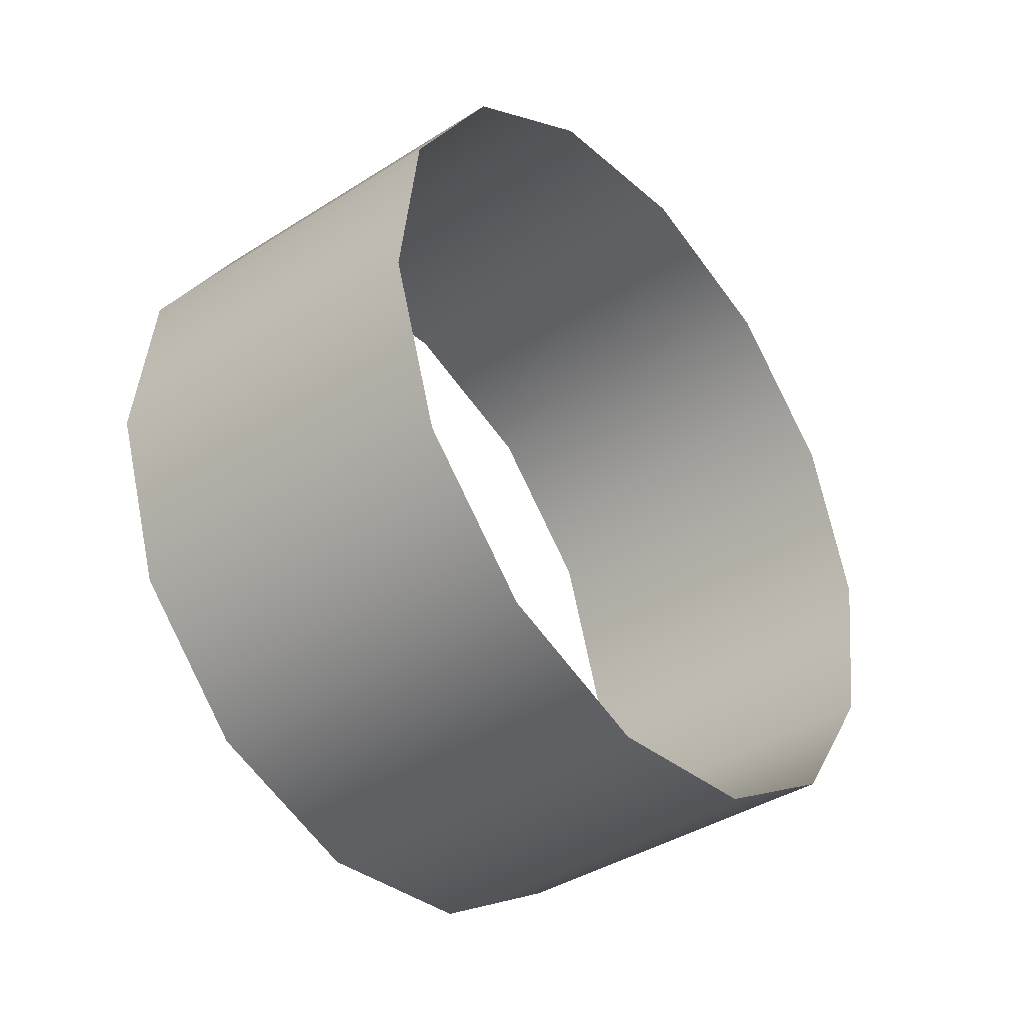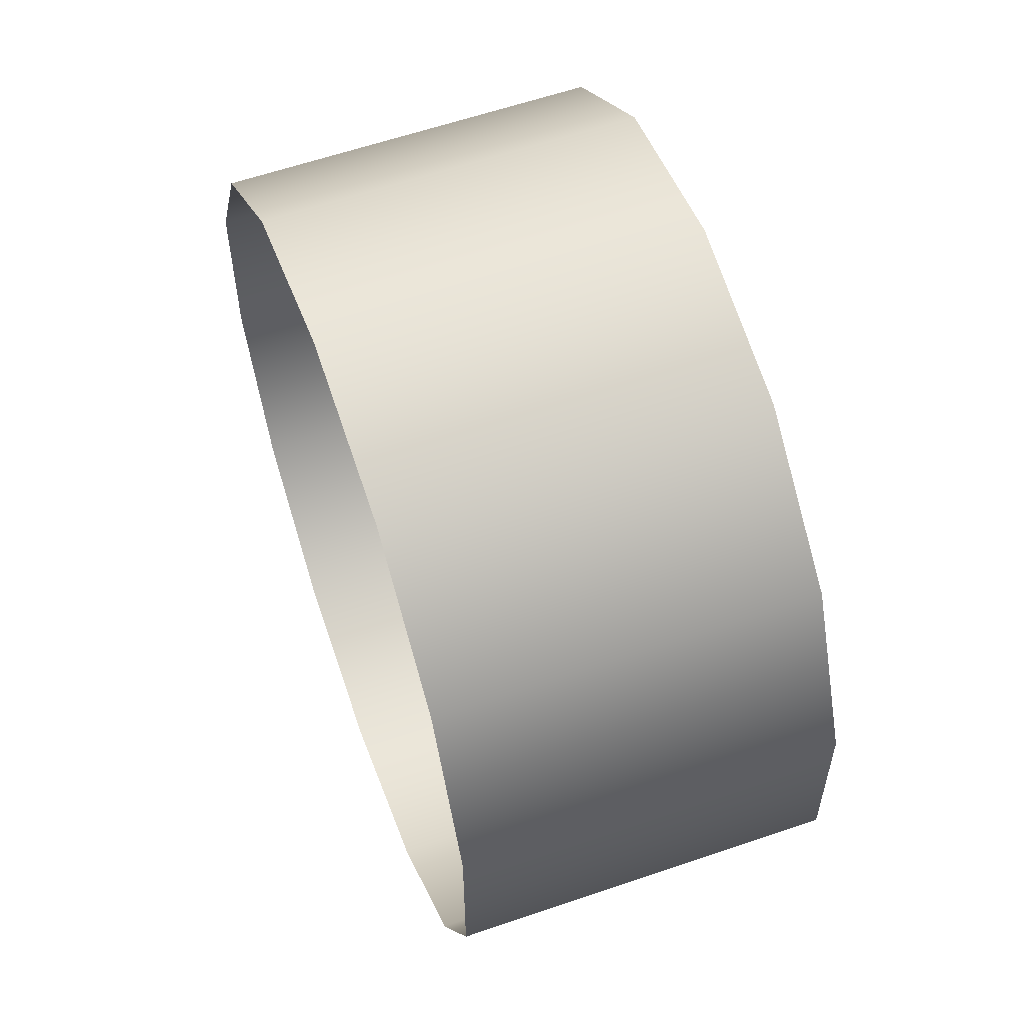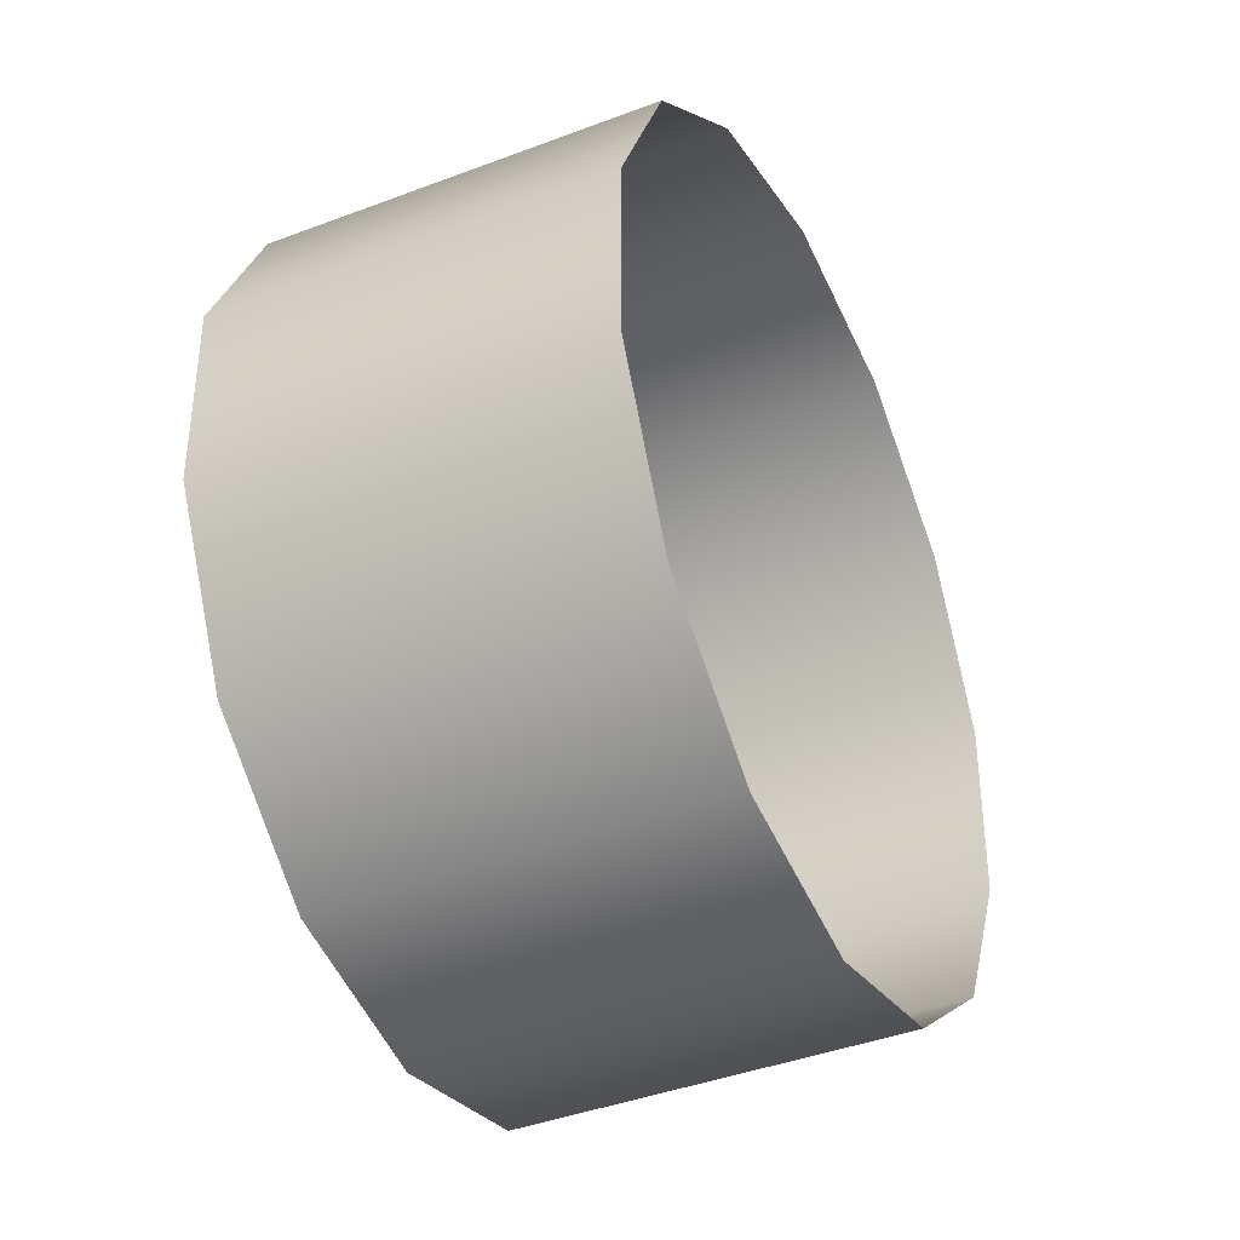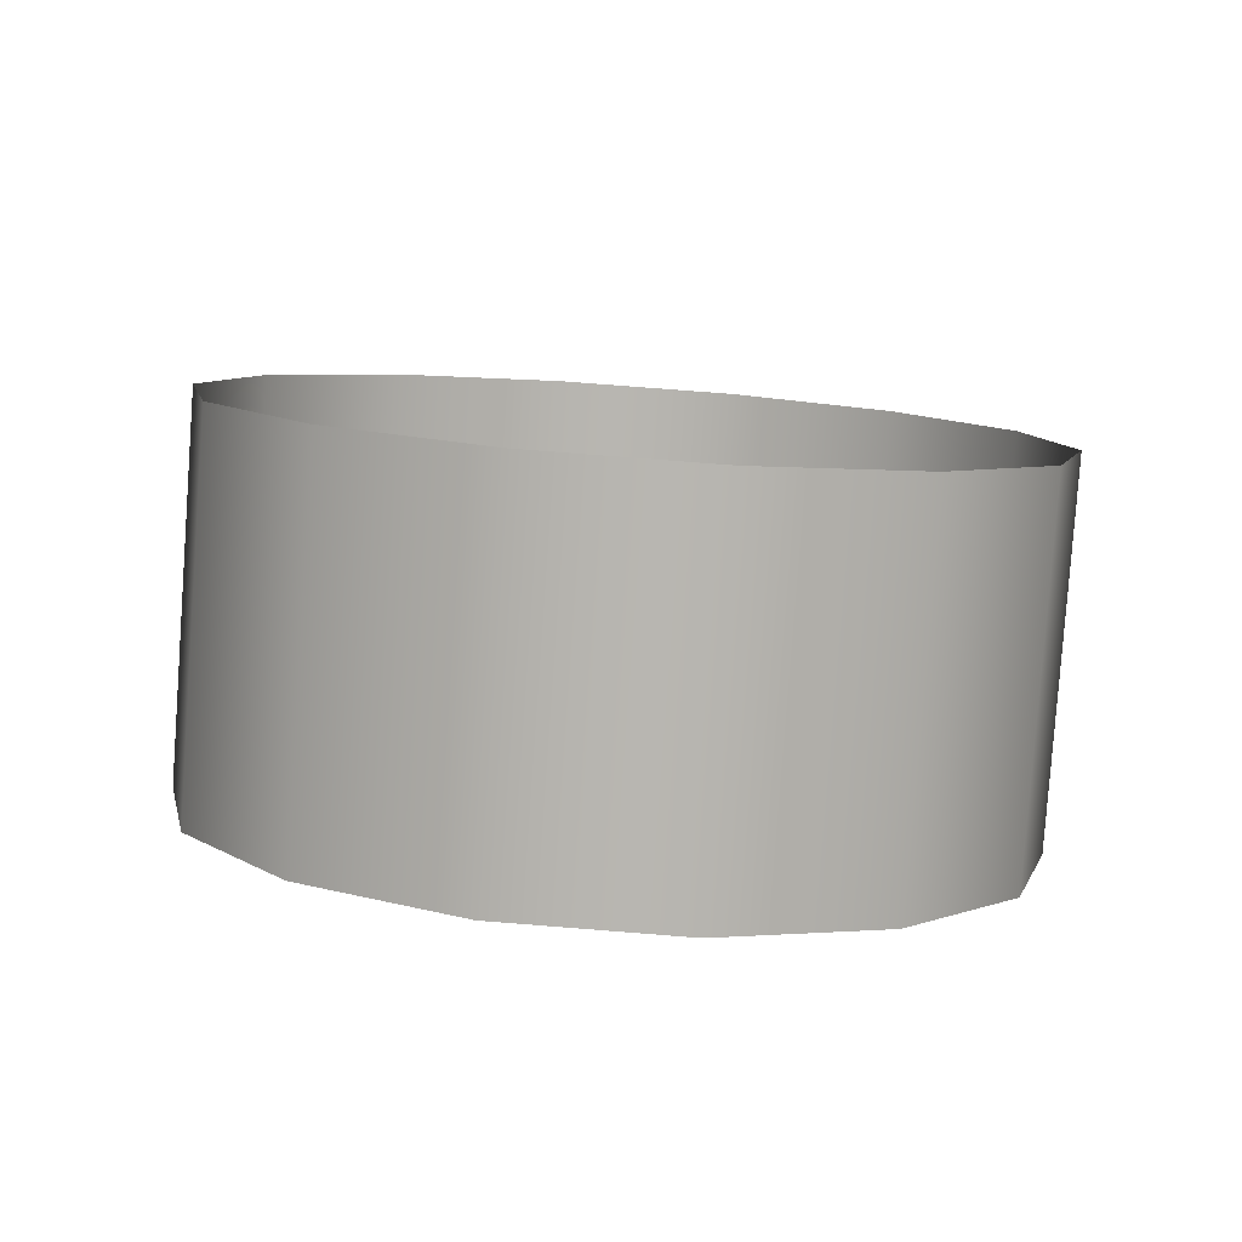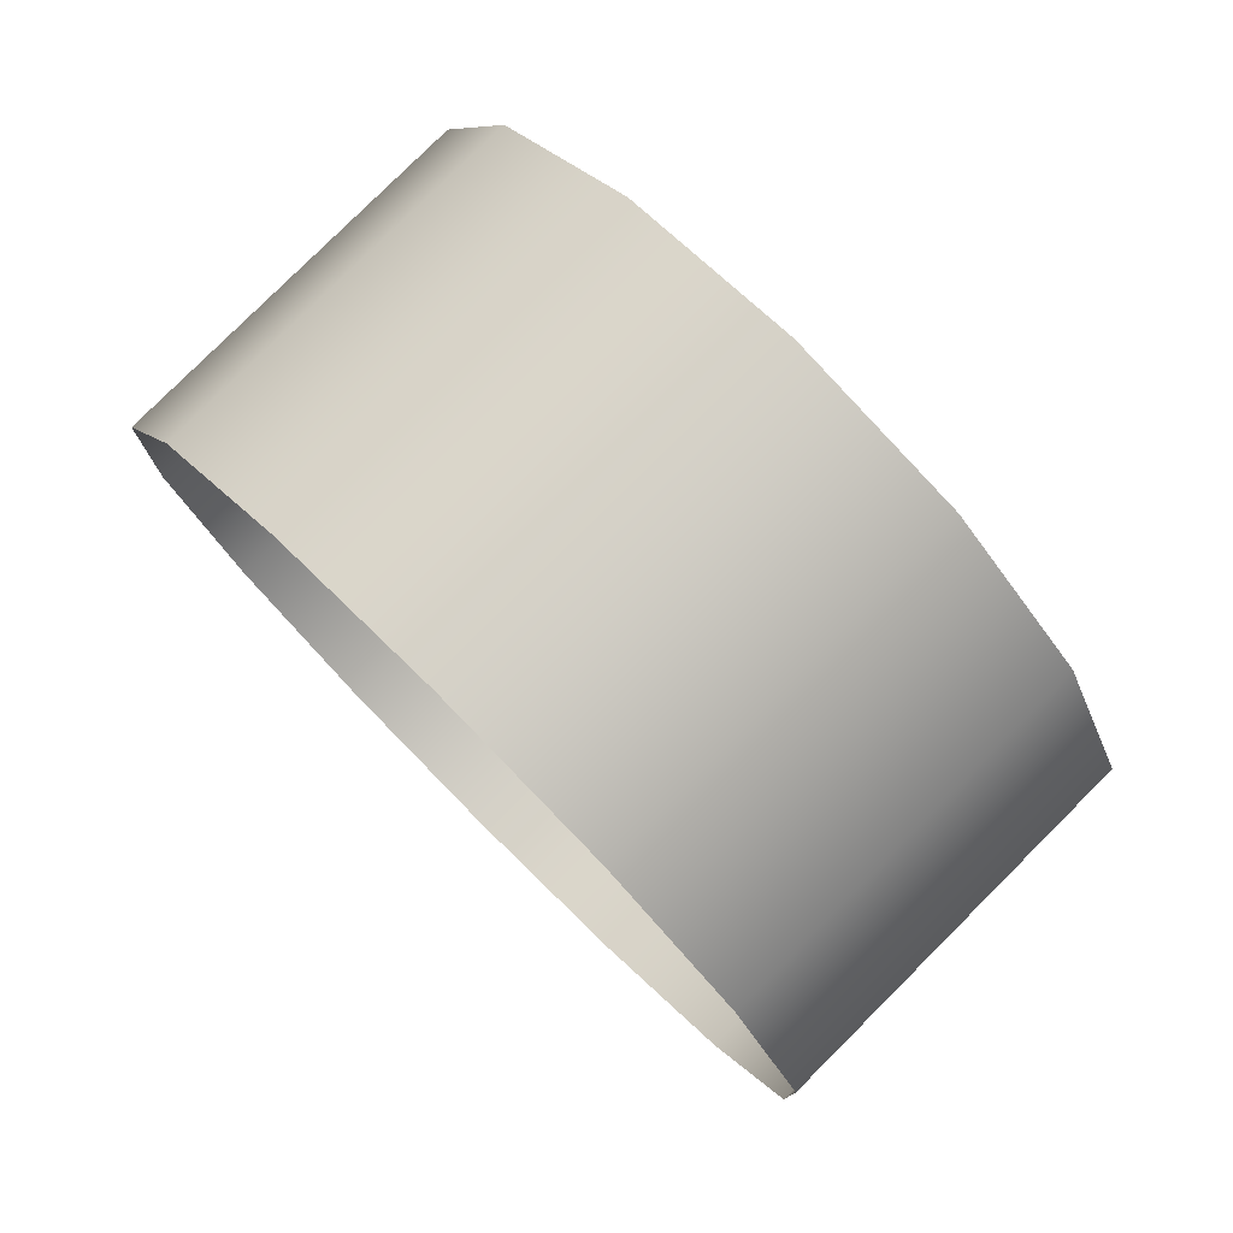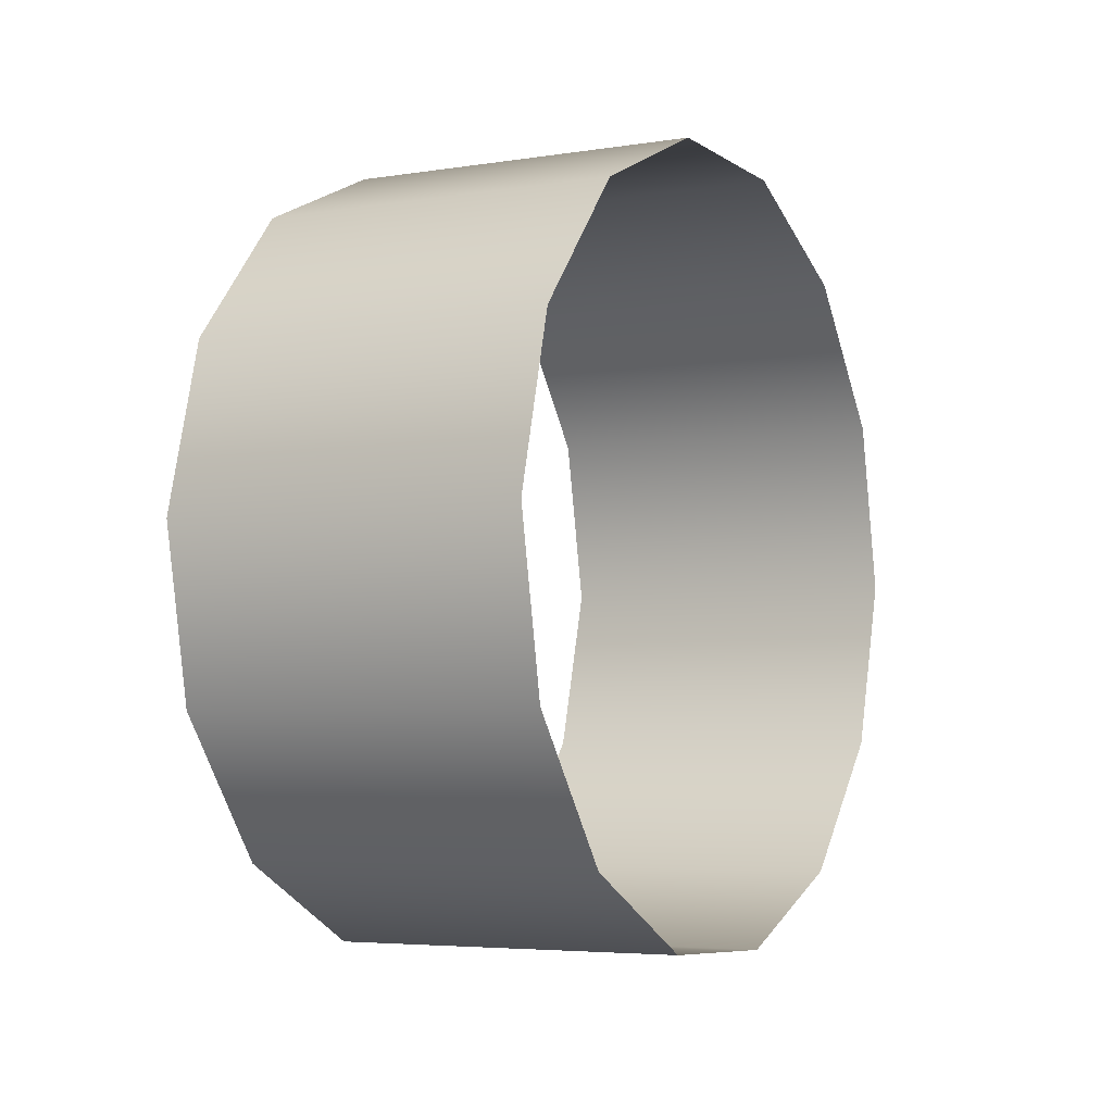
<metadata>
{"format":"obj","ext":"obj","renderer":"f3d","projection":"perspective","resolution":1024,"background":"white","views":[{"elev":-0.8,"azim":-147.1,"up":"+Y"},{"elev":59.5,"azim":-42.1,"up":"+Z"},{"elev":-40.0,"azim":2.7,"up":"+Z"},{"elev":76.0,"azim":94.5,"up":"+Y"},{"elev":79.1,"azim":112.4,"up":"+Z"},{"elev":48.5,"azim":-161.7,"up":"+Y"}]}
</metadata>
<code>
o Outputs_of_36885_-_[SIBVL.]
v 0.482 -0.718 -4.388
v 0.4829 -0.7158 -4.386
v 0.4834 -0.7145 -4.383
v 0.4834 -0.7145 -4.38
v 0.4829 -0.7158 -4.377
v 0.482 -0.718 -4.375
v 0.4808 -0.7208 -4.375
v 0.4796 -0.7236 -4.375
v 0.4787 -0.7259 -4.377
v 0.4782 -0.7271 -4.38
v 0.4782 -0.7271 -4.383
v 0.4787 -0.7259 -4.386
v 0.4796 -0.7236 -4.388
v 0.4808 -0.7208 -4.388
v 0.488 -0.7205 -4.388
v 0.4889 -0.7183 -4.386
v 0.4894 -0.717 -4.383
v 0.4894 -0.717 -4.38
v 0.4889 -0.7183 -4.377
v 0.488 -0.7205 -4.375
v 0.4868 -0.7233 -4.375
v 0.4856 -0.7261 -4.375
v 0.4847 -0.7284 -4.377
v 0.4842 -0.7296 -4.38
v 0.4842 -0.7296 -4.383
v 0.4847 -0.7284 -4.386
v 0.4856 -0.7261 -4.388
v 0.4868 -0.7233 -4.388
f 1 15 28 14
f 2 16 15 1
f 3 17 16 2
f 4 18 17 3
f 5 19 18 4
f 6 20 19 5
f 7 21 20 6
f 8 22 21 7
f 9 23 22 8
f 10 24 23 9
f 11 25 24 10
f 12 26 25 11
f 13 27 26 12
f 14 28 27 13

</code>
